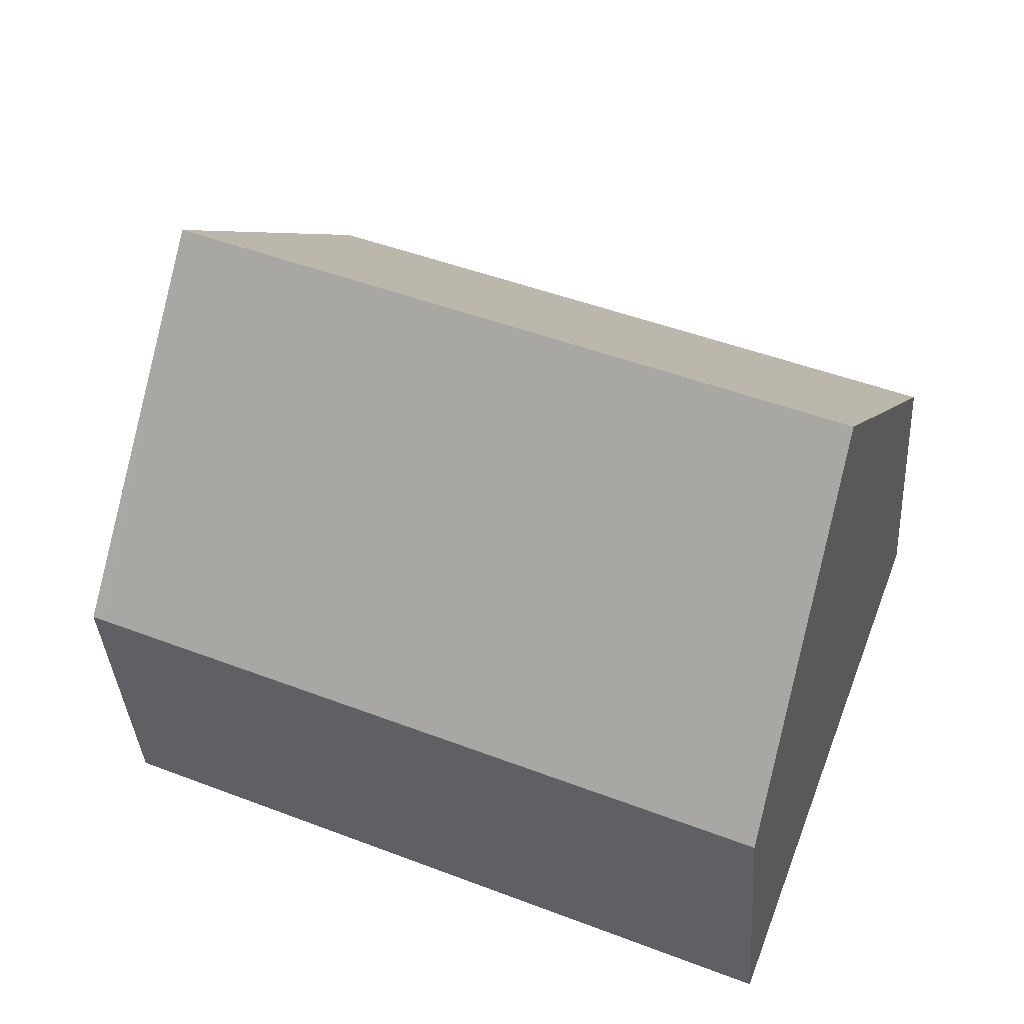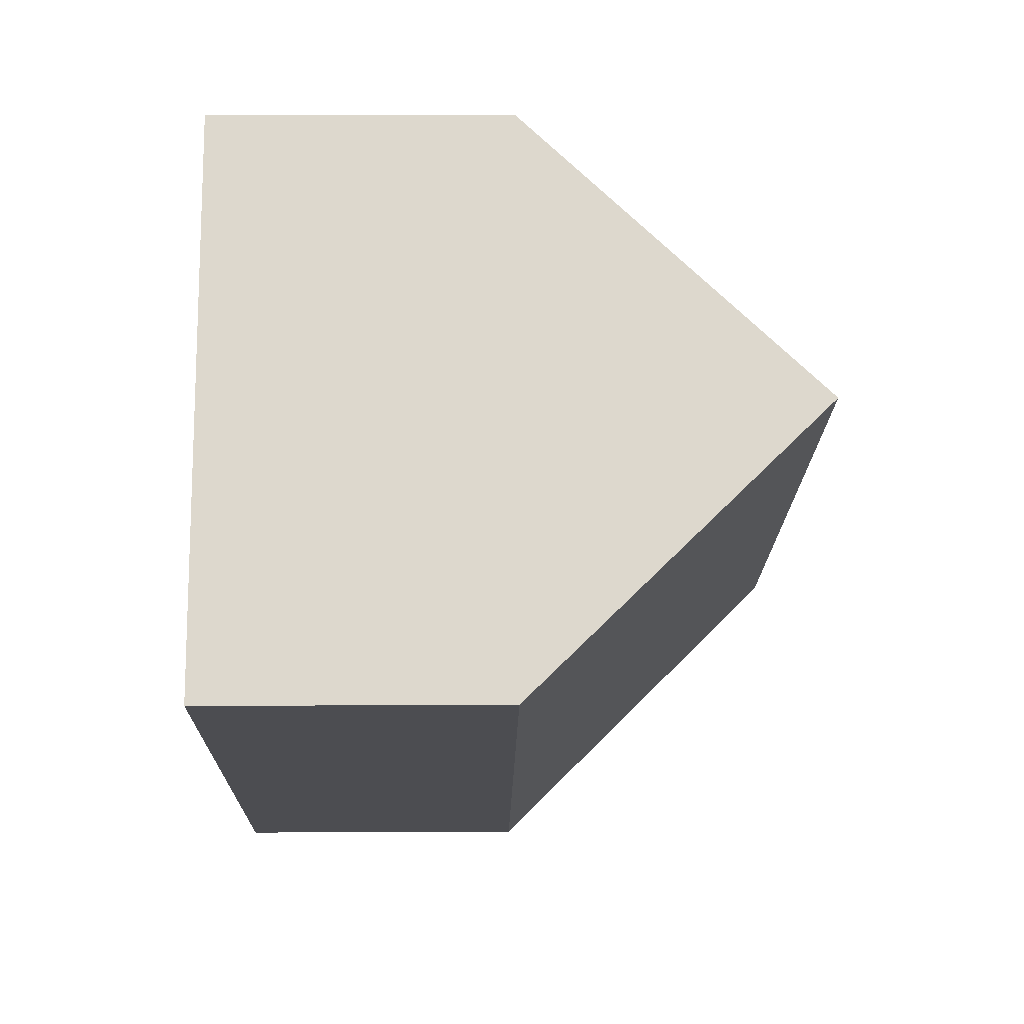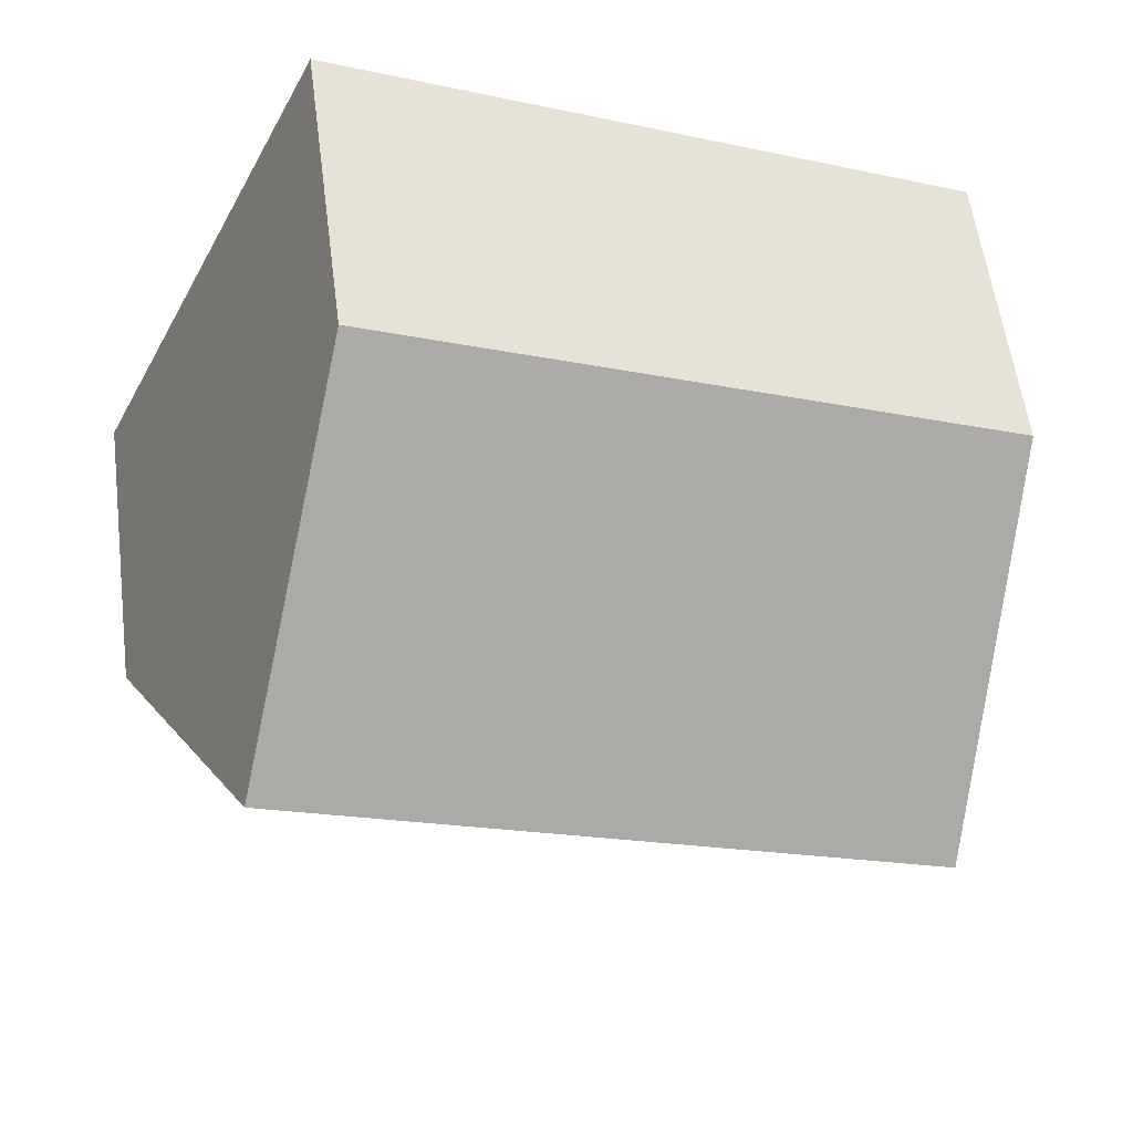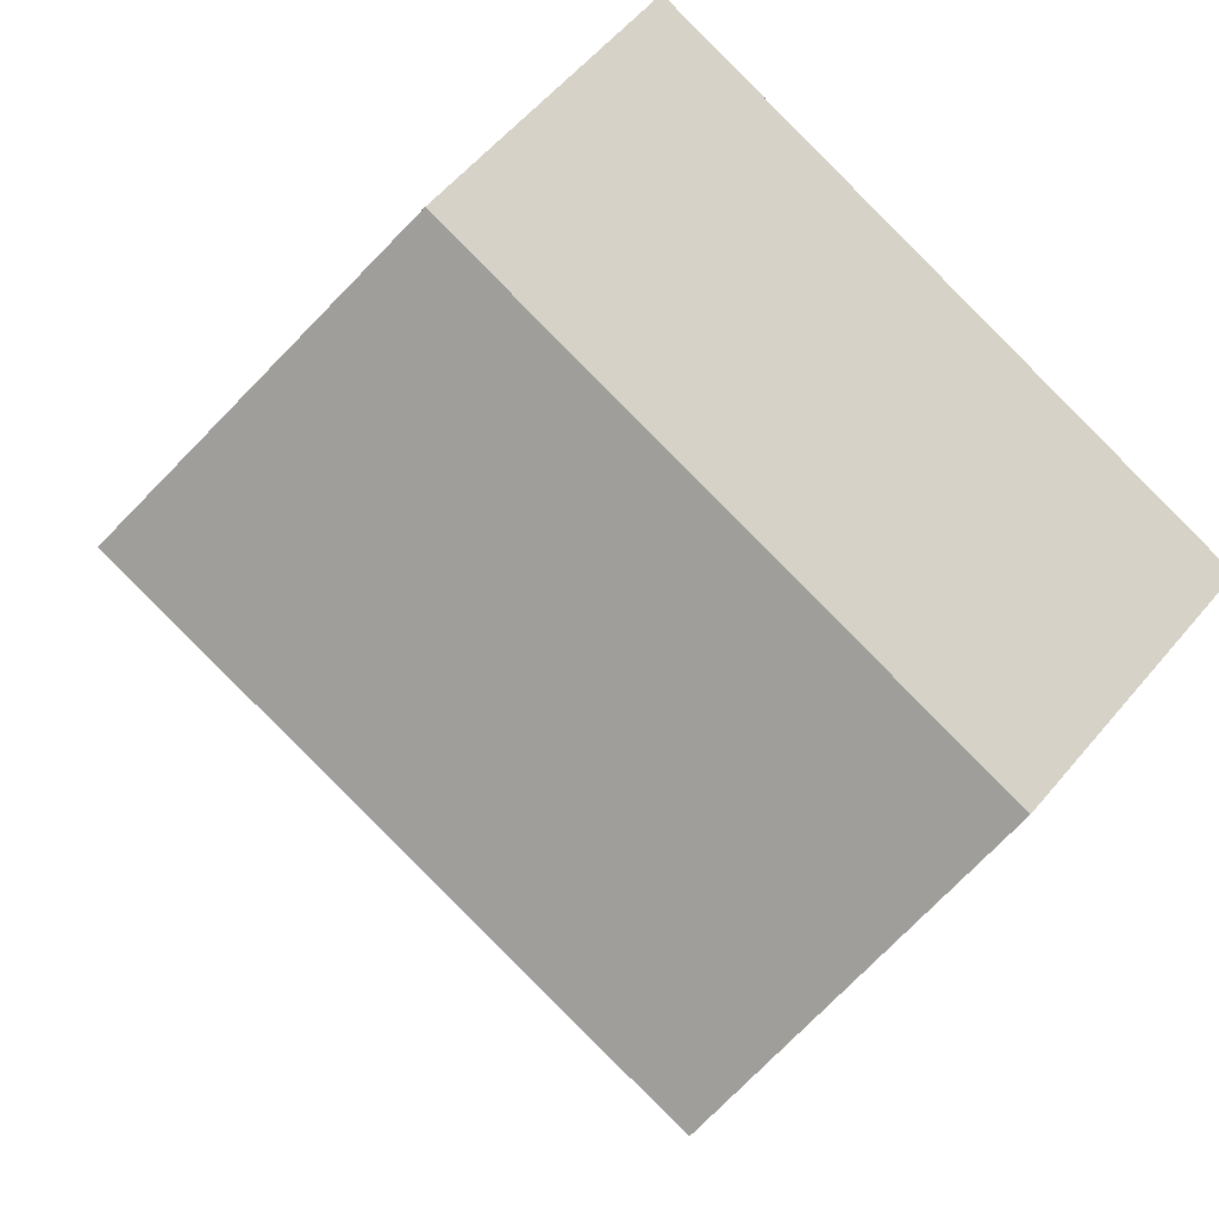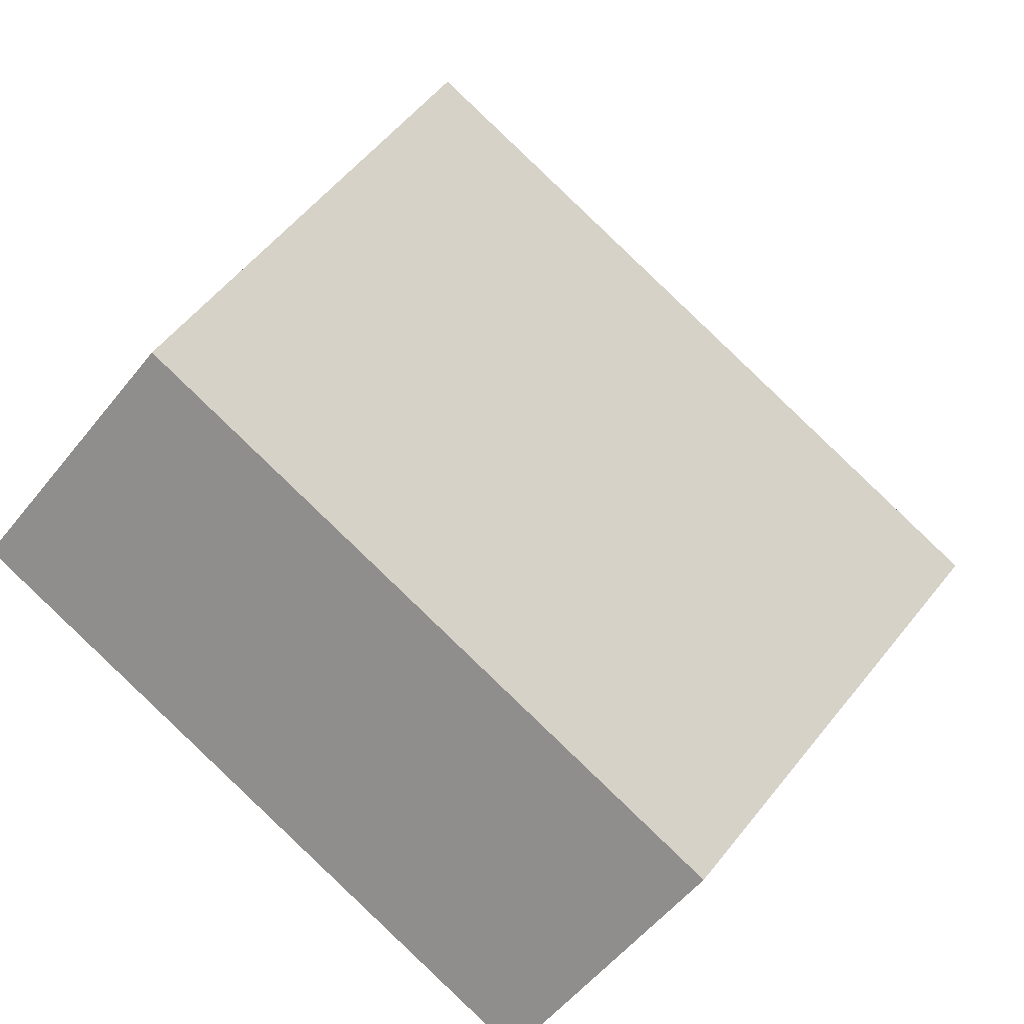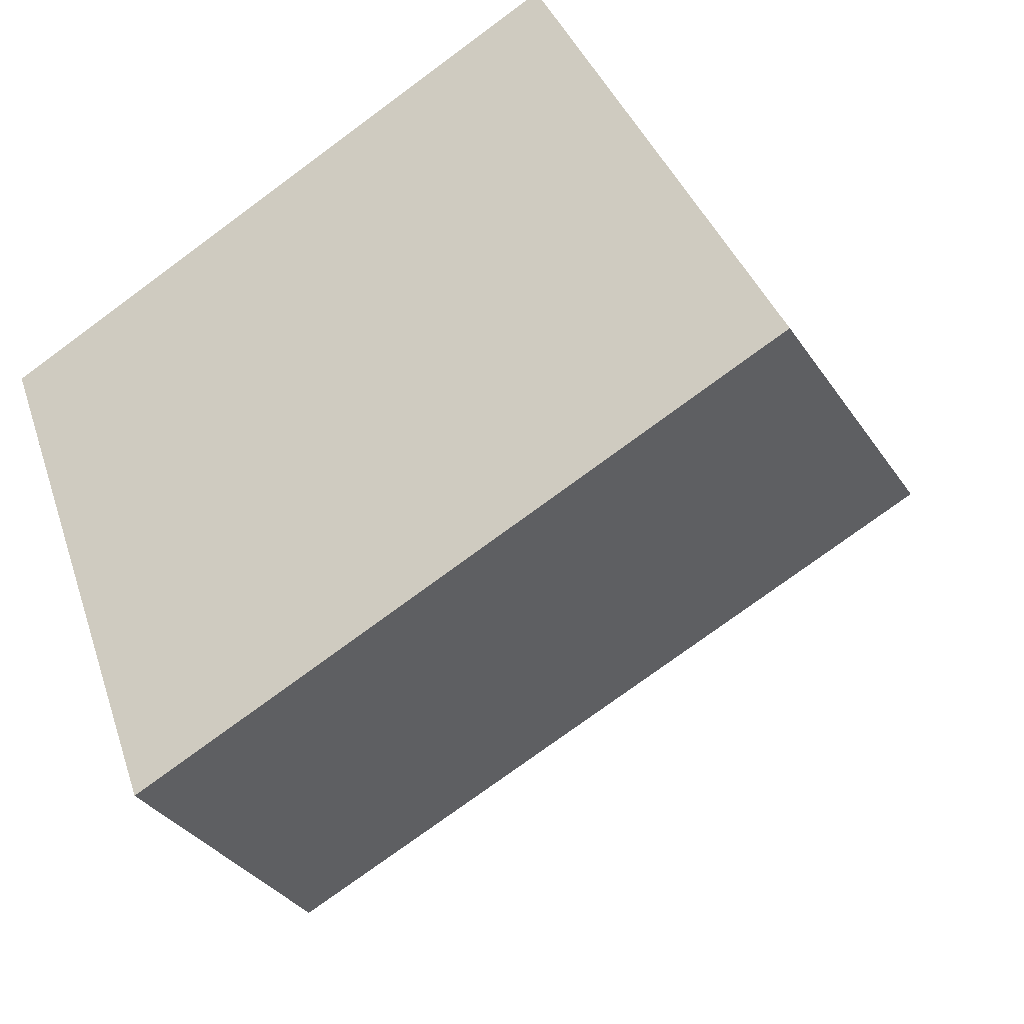
<metadata>
{"format":"obj","ext":"obj","renderer":"f3d","projection":"perspective","resolution":1024,"background":"white","views":[{"elev":-36.5,"azim":-176.4,"up":"+Z"},{"elev":7.5,"azim":89.1,"up":"+Z"},{"elev":57.5,"azim":172.6,"up":"+Z"},{"elev":58.1,"azim":-140.4,"up":"+Z"},{"elev":-55.0,"azim":142.2,"up":"+Z"},{"elev":-33.2,"azim":28.4,"up":"+Z"}]}
</metadata>
<code>
v  2.127 12.36 -5.669
v  13.04 6.176 -7.454
v  4.247 6.176 -11.32
v  15.57 12.36 0.249
v  17.91 6.176 -5.31
v  18.01 6.176 -5.266
v  18.14 6.176 -5.208
v  17.39 7.985 -3.613
v  0 6.159 3.771e-16
v  13.01 6.184 5.7
v  4.247 6.933e-16 -11.32
v  2.127 3.471e-16 -5.669
v  0 0 0
v  13.01 -3.49e-16 5.7
v  15.57 -1.525e-17 0.249
v  17.39 2.212e-16 -3.613
v  18.14 3.189e-16 -5.208
v  13.04 4.564e-16 -7.454
v  17.91 3.251e-16 -5.31
v  18.01 3.224e-16 -5.266
g defaultobject
f 1 2 3
f 2 1 4
f 2 4 5
f 5 4 6
f 6 4 7
f 7 4 8
f 9 4 1
f 4 9 10
f 3 9 1
f 9 3 11
f 9 11 12
f 9 12 13
f 9 14 10
f 14 9 13
f 14 4 10
f 4 14 8
f 8 14 15
f 8 15 7
f 7 15 16
f 7 16 17
f 17 6 7
f 6 17 5
f 5 17 2
f 2 17 3
f 3 17 11
f 11 17 18
f 18 17 19
f 19 17 20
f 16 20 17
f 20 16 19
f 19 16 18
f 18 16 15
f 18 15 14
f 18 14 11
f 11 14 12
f 12 14 13

</code>
